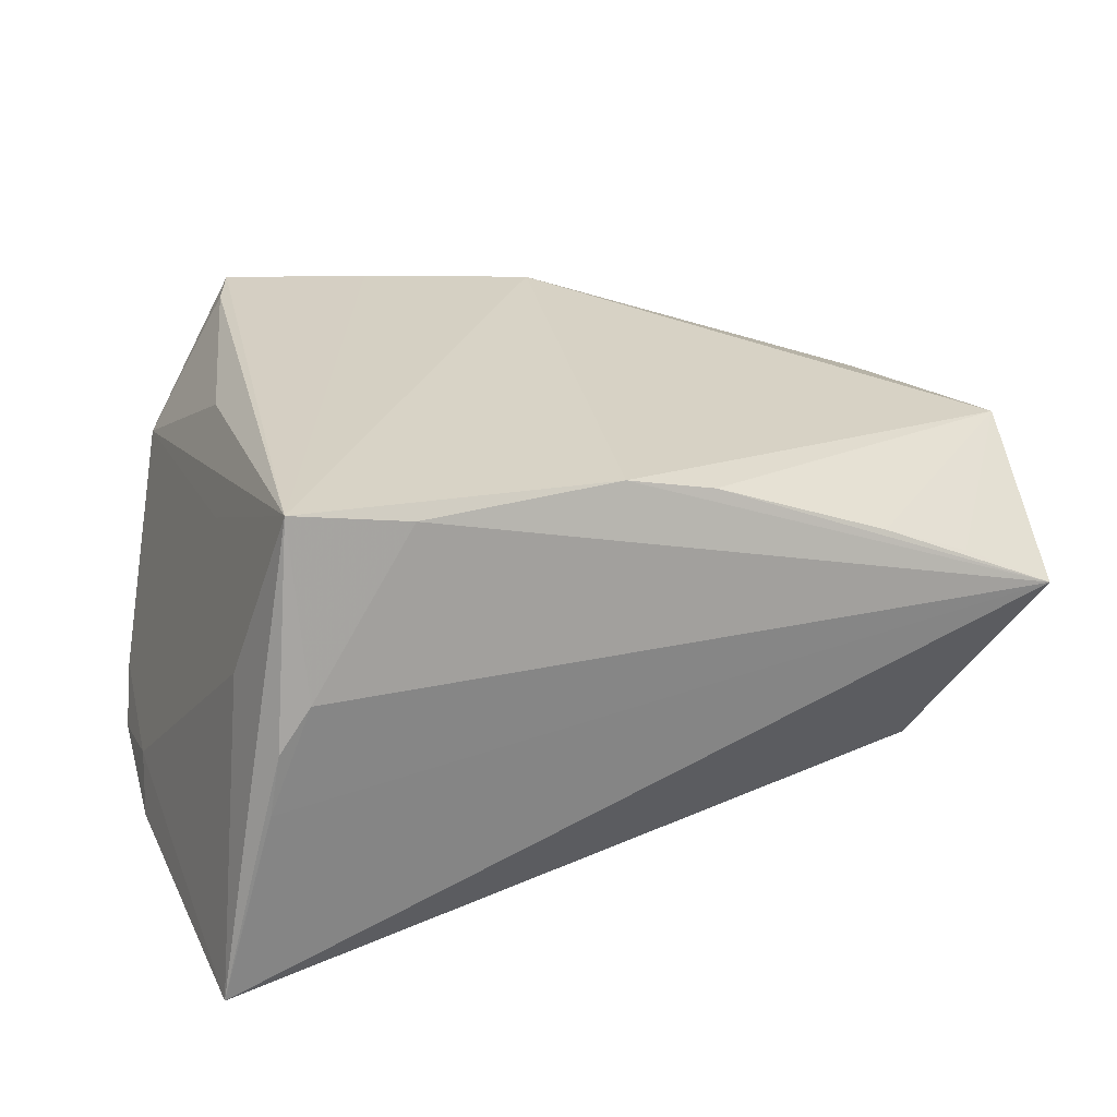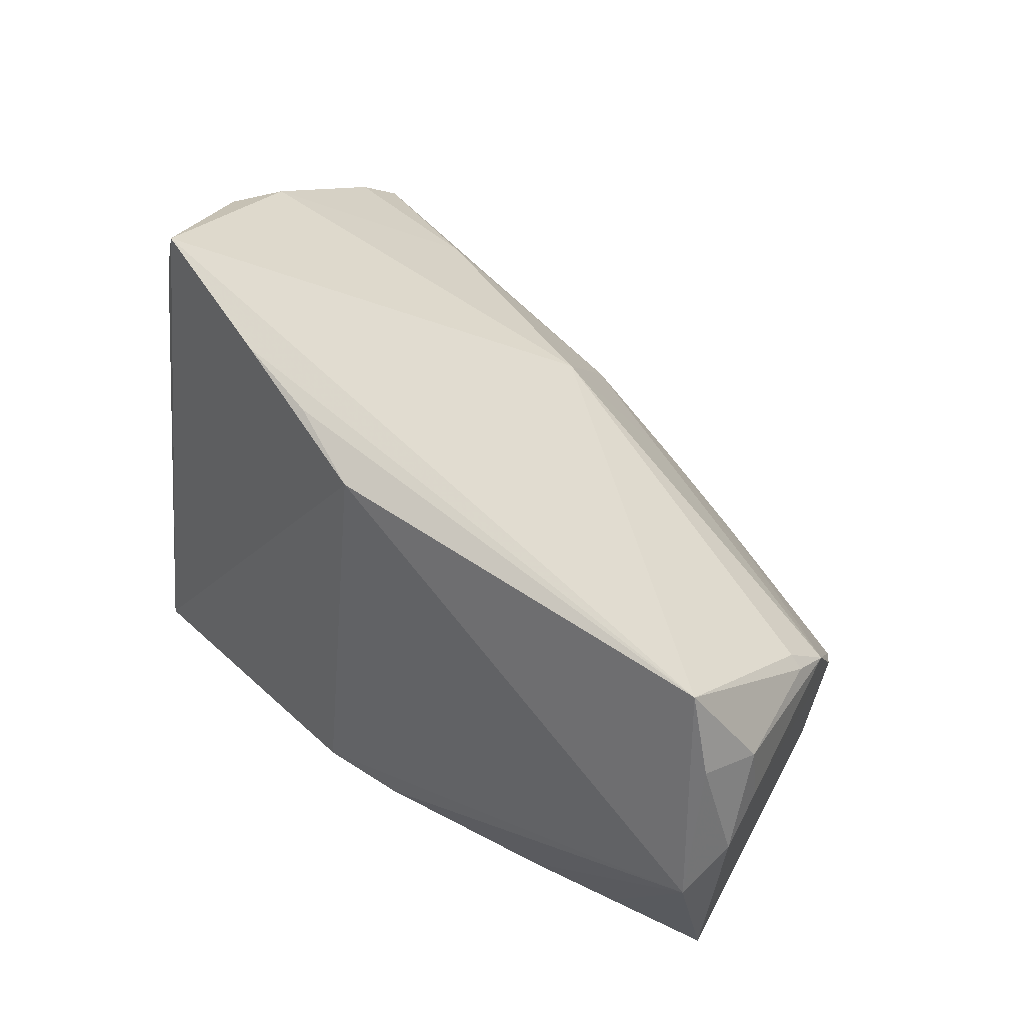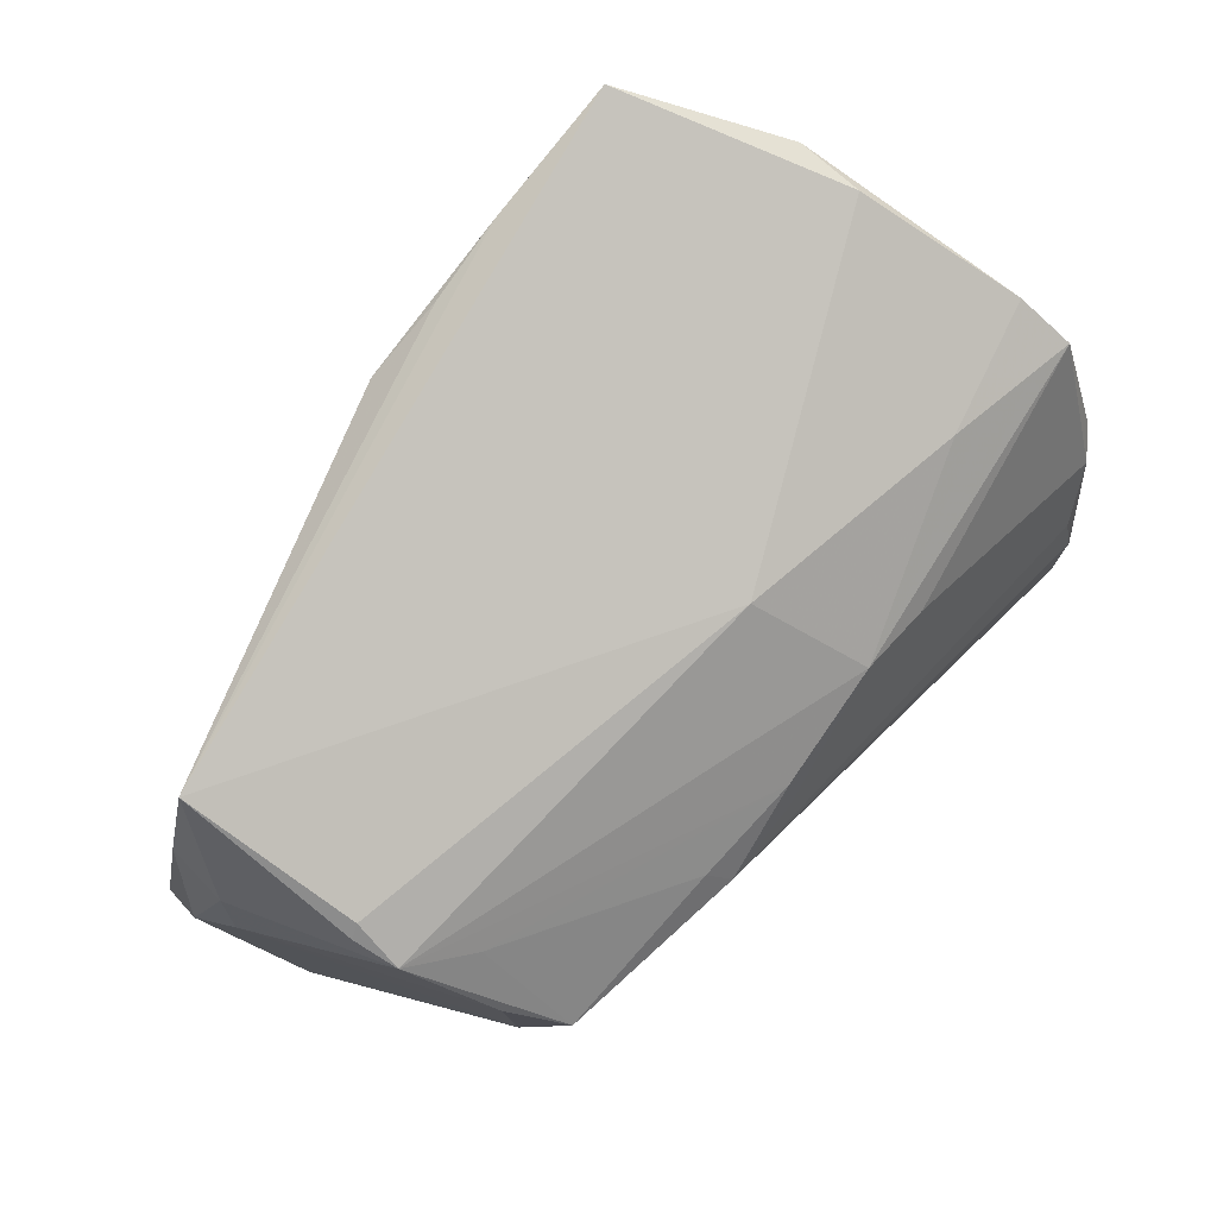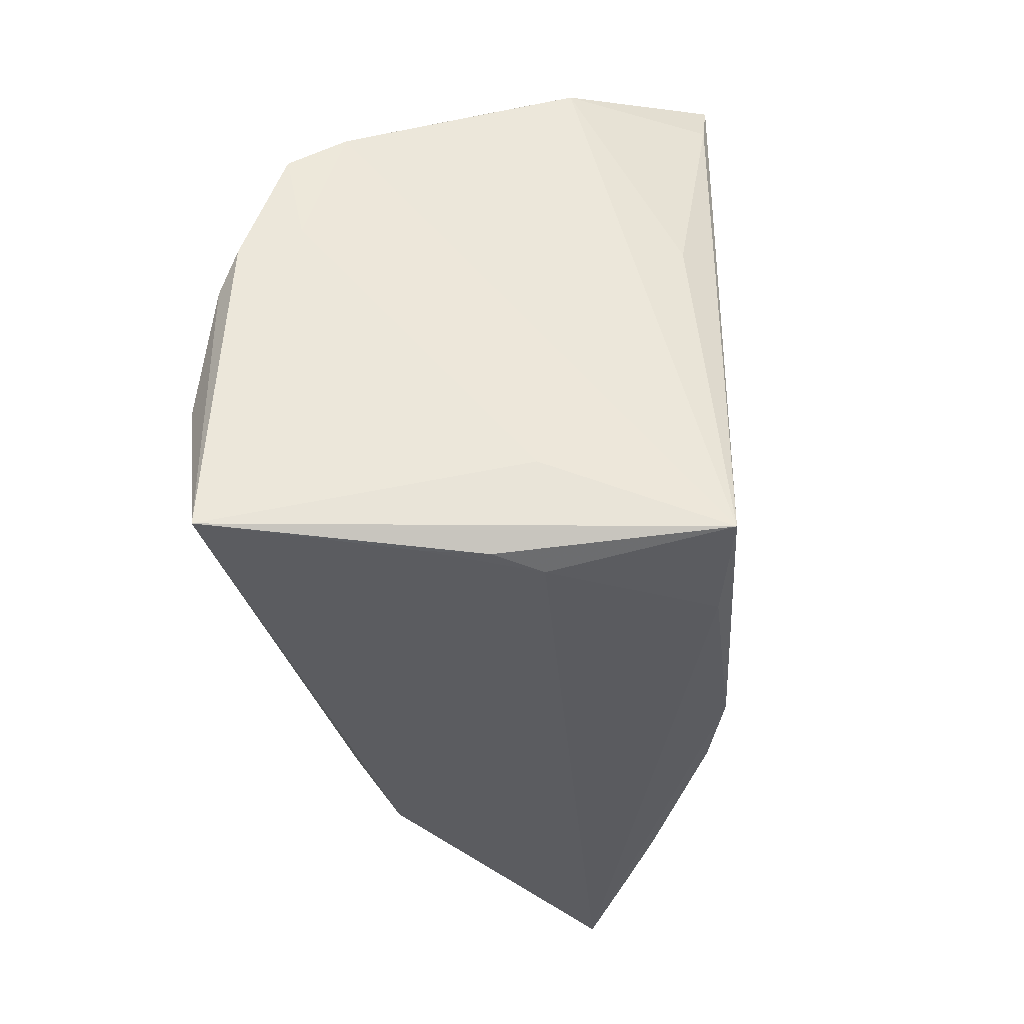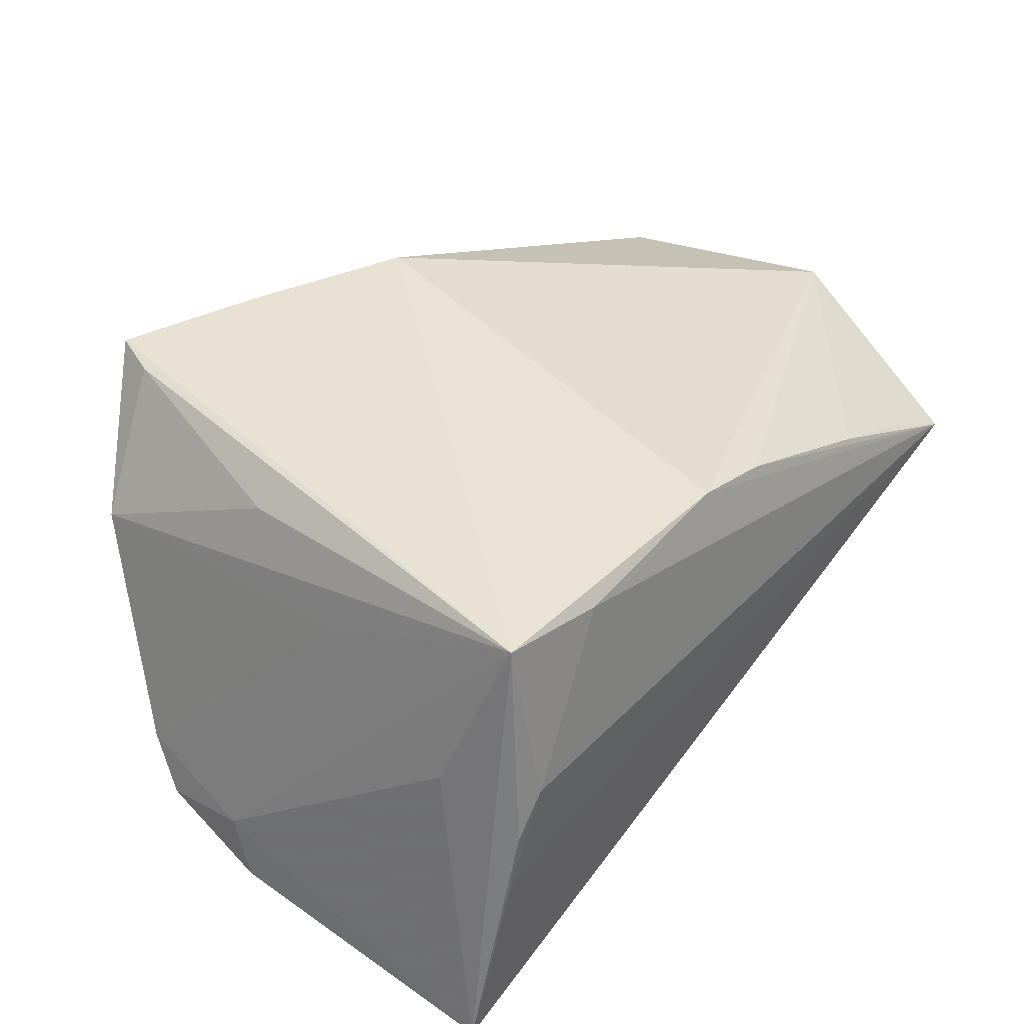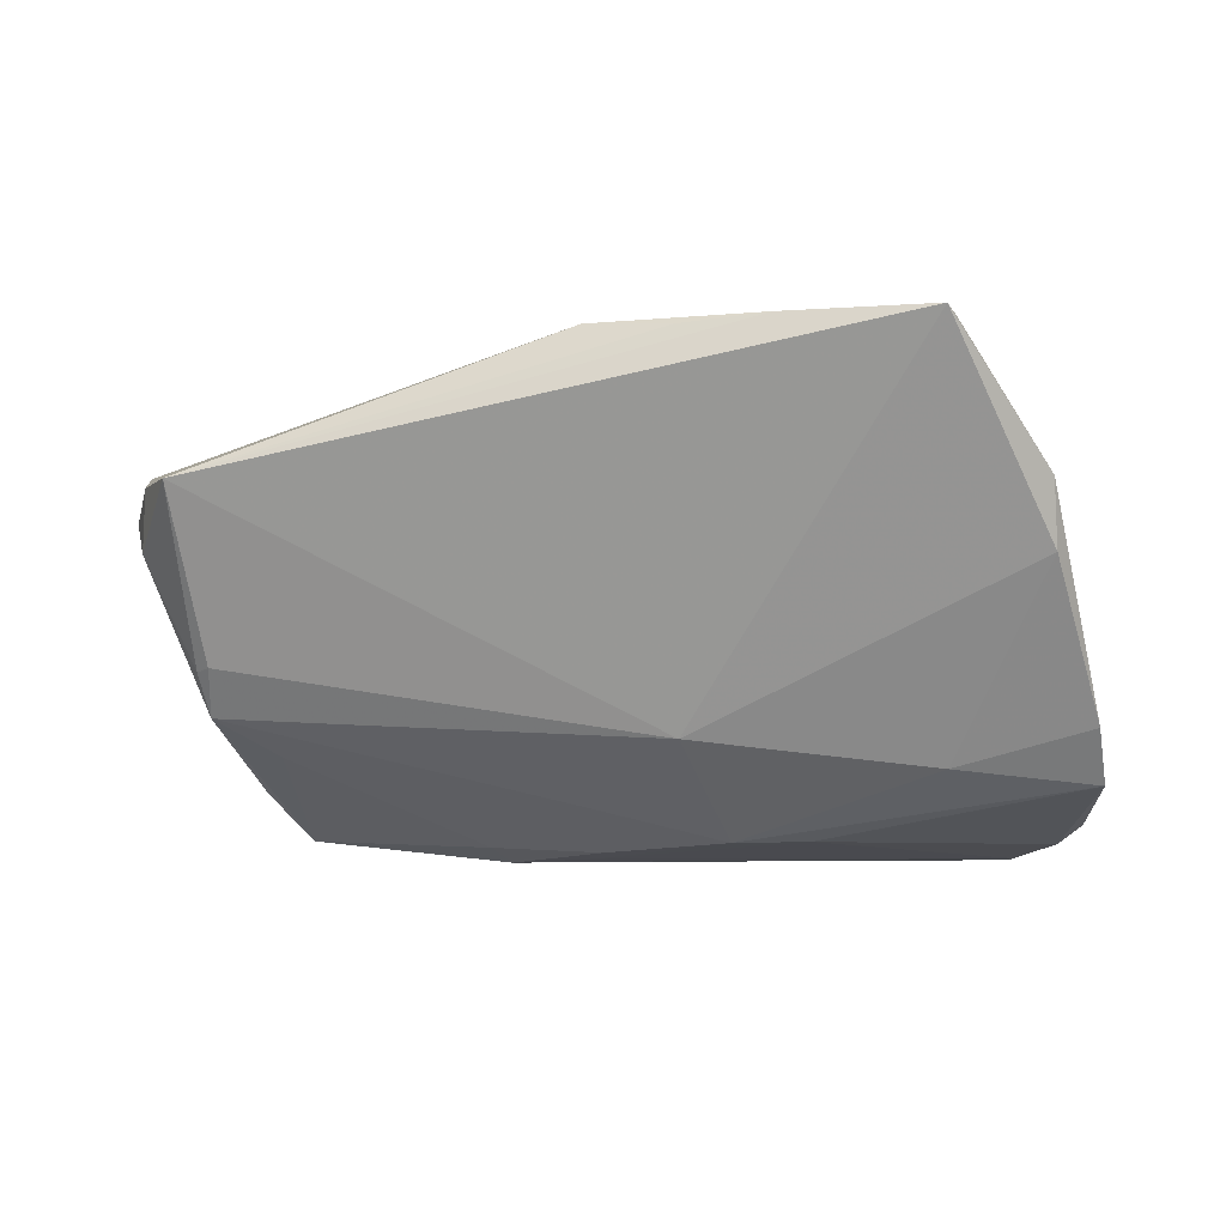
<metadata>
{"format":"obj","ext":"obj","renderer":"f3d","projection":"perspective","resolution":1024,"background":"white","views":[{"elev":26.0,"azim":-22.4,"up":"+Z"},{"elev":42.0,"azim":52.1,"up":"+Y"},{"elev":65.8,"azim":132.7,"up":"+Y"},{"elev":-35.2,"azim":-83.2,"up":"+Y"},{"elev":40.8,"azim":-51.4,"up":"+Z"},{"elev":-4.1,"azim":175.3,"up":"+Z"}]}
</metadata>
<code>
v 0.06204 0.0002415 0.008523
v 0.06027 0.01188 0.003951
v 0.04472 0.006615 -0.01874
v -0.03872 -0.0007948 0.01565
v 0.05256 0.009986 -0.01443
v 0.03211 -0.02845 0.01349
v 0.01095 0.01036 -0.02426
v -0.0377 0.03734 0.002574
v -0.03697 0.03928 0.01045
v 0.01797 -0.003285 -0.03109
v -0.04502 0.02683 -0.01568
v 0.01104 -0.02712 0.02169
v 0.057 0.02343 0.01114
v -0.007065 0.04112 0.02699
v -0.04193 -0.03048 -0.005851
v -0.0157 0.01035 -0.02839
v 0.0002313 -0.02695 0.02442
v 0.04285 -0.02885 0.009086
v -0.03766 -0.02716 0.02699
v -0.006506 0.01034 -0.0285
v -0.03426 0.01435 0.02305
v 0.01232 0.03257 0.02699
v 0.002943 0.03749 0.02621
v -0.04416 -0.01201 -0.03116
v 0.05991 0.01331 0.01124
v 0.007561 0.003882 -0.02975
v 0.06023 0.004272 0.003083
v -0.04719 0.01109 -0.01969
v 0.0007872 0.02192 -0.01689
v 0.06108 -0.00457 0.01451
v 0.04146 -0.007155 -0.02859
v -0.02634 0.04163 0.0265
v -0.02391 0.0476 0.0269
v -0.03703 -0.03092 0.006665
v 0.02054 0.00011 -0.02923
v -0.04268 -0.005403 -0.03074
v -0.0482 -0.02948 -0.02867
v -0.0482 0.007738 -0.02657
v 0.02224 0.02185 -0.007439
v -0.04244 -0.0204 0.006457
v -0.04073 -0.03069 0.001388
v -0.04679 0.0222 -0.02203
v -0.04633 0.003223 -0.02887
v 0.05265 0.01402 -0.008921
v 0.03992 -0.009117 -0.02813
v 0.04417 -0.01601 -0.02252
v 0.008002 -0.0005083 -0.03056
v -0.02899 0.02284 -0.02017
v -0.02402 -0.02829 0.02443
v 0.05377 -0.03058 0.00364
v 0.054 0.01246 -0.00934
v 0.04663 -0.001142 -0.02297
f 40 19 28
f 28 37 40
f 40 37 19
f 34 19 41
f 19 37 41
f 1 50 46
f 46 37 45
f 46 50 37
f 32 19 33
f 32 21 19
f 33 19 14
f 19 22 14
f 34 41 15
f 15 41 37
f 15 50 34
f 37 50 15
f 17 22 19
f 33 29 8
f 13 51 44
f 33 14 13
f 13 29 33
f 10 24 36
f 37 24 10
f 29 44 5
f 44 51 5
f 18 6 50
f 22 17 30
f 30 13 22
f 6 18 30
f 30 50 1
f 30 18 50
f 49 17 19
f 49 19 34
f 50 17 49
f 34 50 49
f 9 32 33
f 33 8 9
f 21 32 9
f 19 21 9
f 9 4 19
f 51 13 2
f 2 5 51
f 23 14 22
f 22 13 23
f 23 13 14
f 39 44 29
f 29 13 39
f 39 13 44
f 47 10 36
f 7 20 29
f 29 5 7
f 26 47 20
f 10 47 26
f 20 7 26
f 26 7 5
f 45 37 31
f 37 10 31
f 31 46 45
f 29 20 48
f 20 42 48
f 48 8 29
f 36 24 43
f 43 24 37
f 6 30 12
f 12 30 17
f 50 6 12
f 12 17 50
f 25 30 1
f 13 30 25
f 1 2 25
f 25 2 13
f 27 2 1
f 5 2 27
f 1 46 27
f 46 31 52
f 52 31 5
f 52 27 46
f 5 27 52
f 10 26 35
f 35 31 10
f 8 48 11
f 11 48 42
f 11 9 8
f 11 42 28
f 4 9 11
f 28 19 11
f 19 4 11
f 16 42 20
f 16 43 42
f 36 43 16
f 16 47 36
f 20 47 16
f 38 43 37
f 42 43 38
f 38 37 28
f 28 42 38
f 5 31 3
f 31 35 3
f 3 26 5
f 3 35 26

</code>
